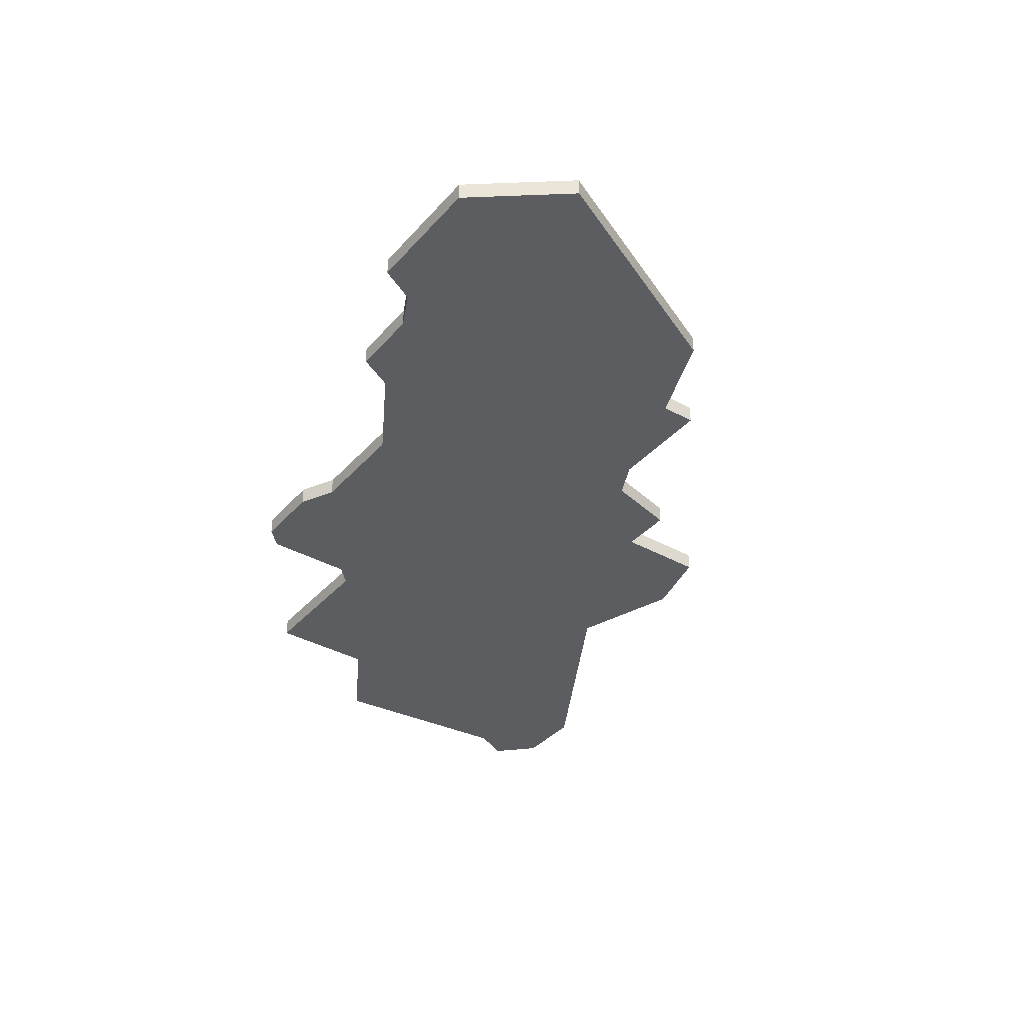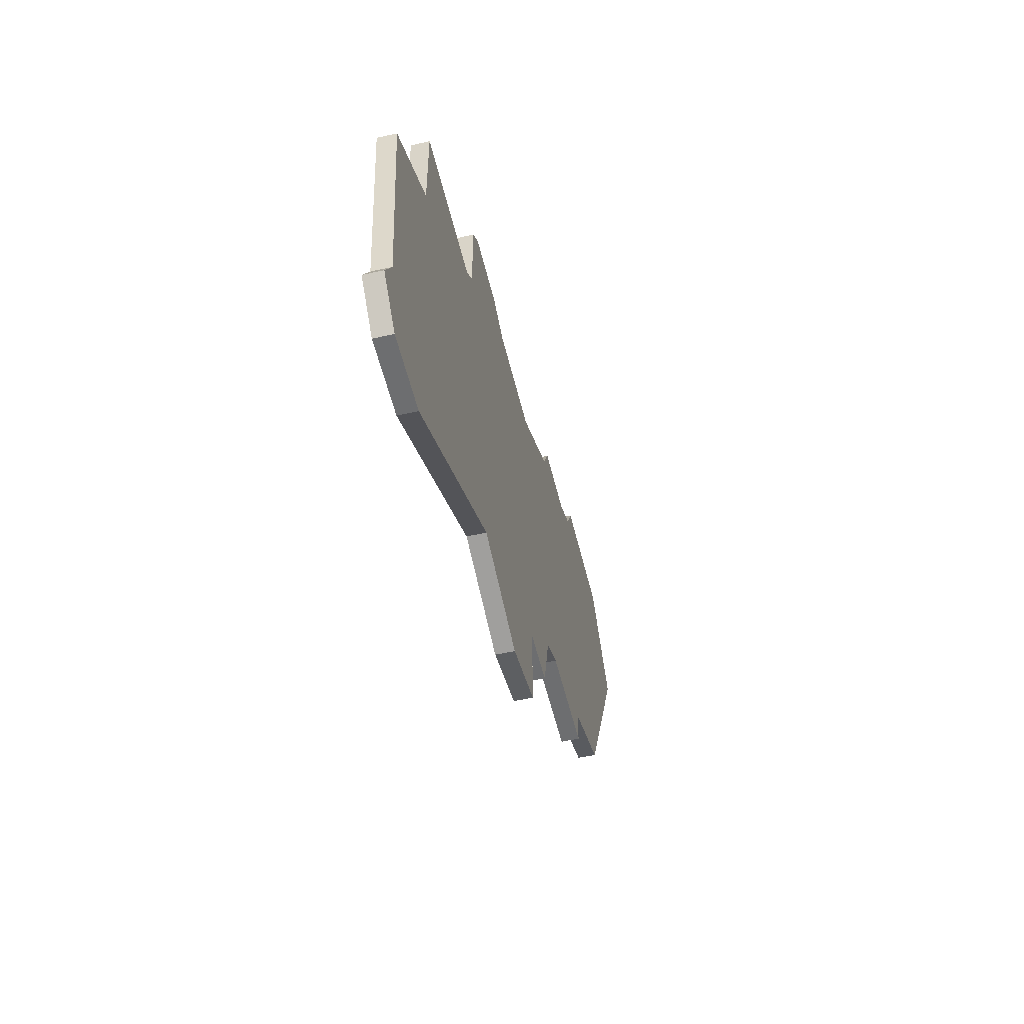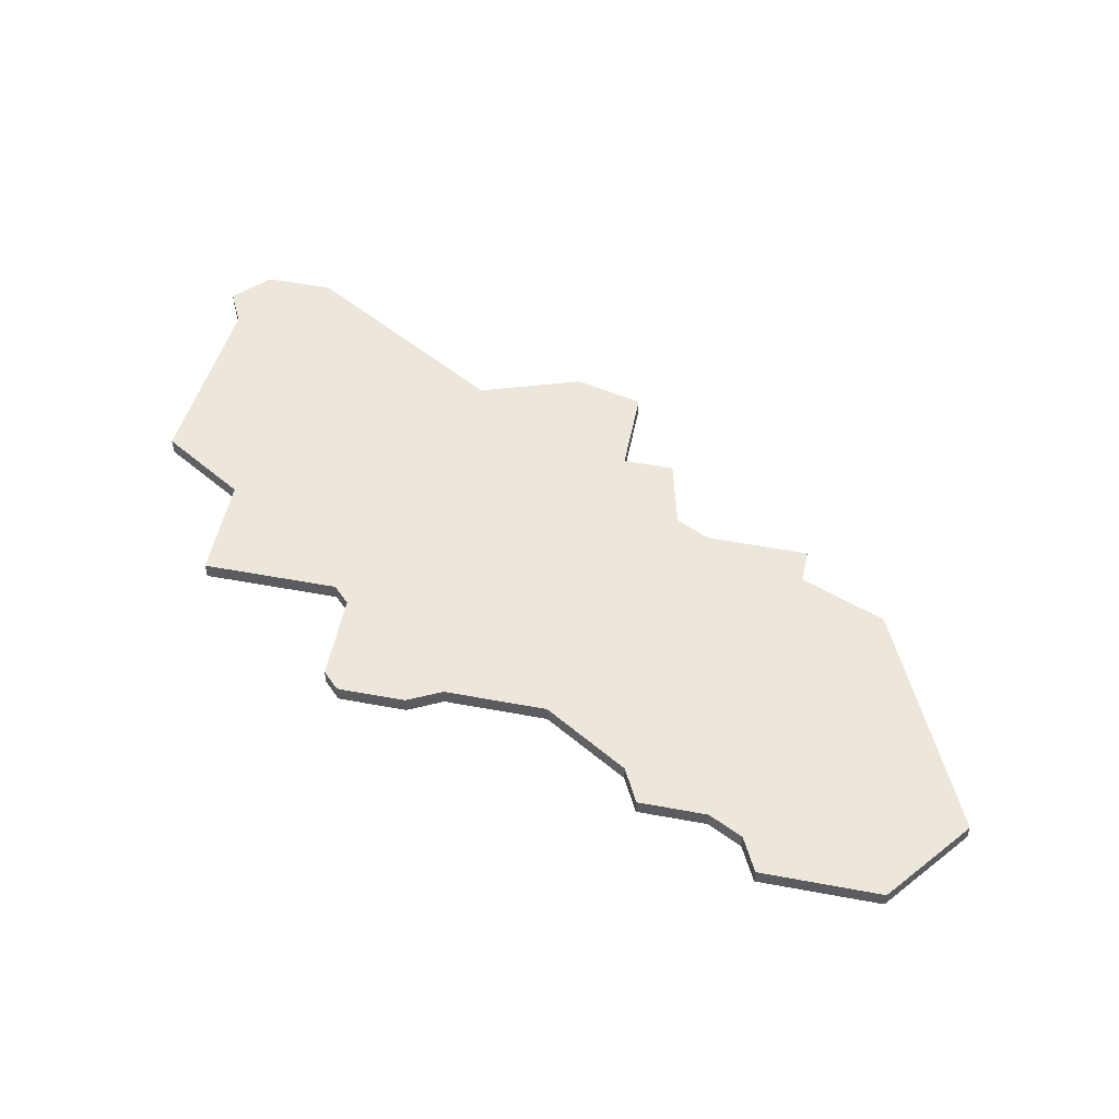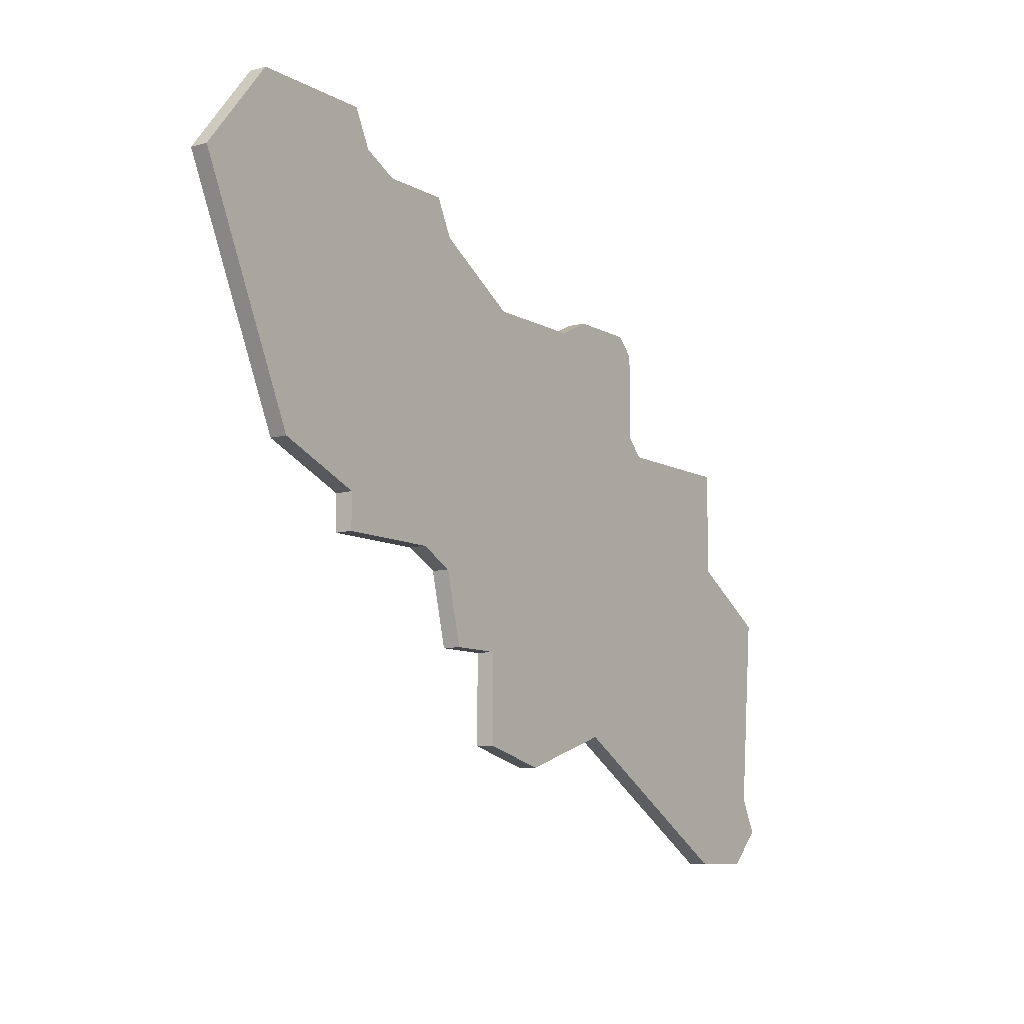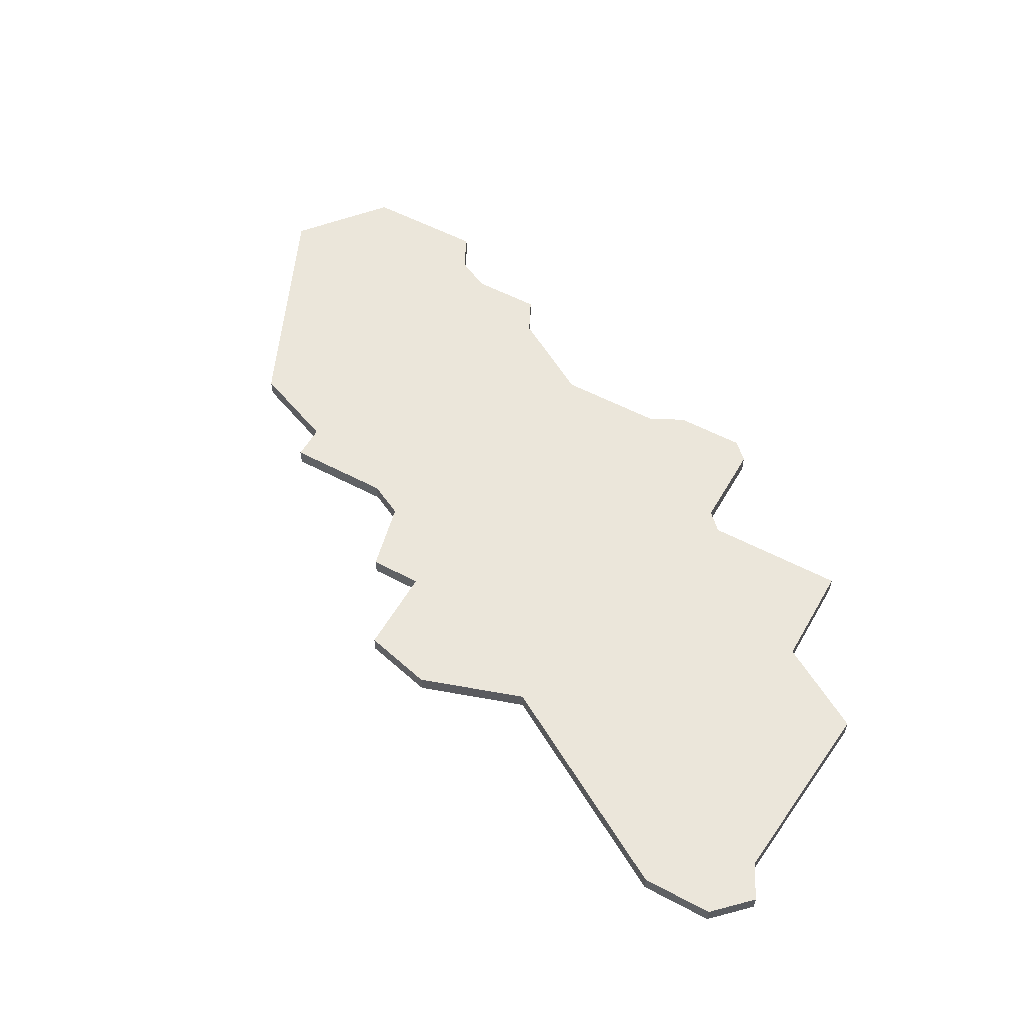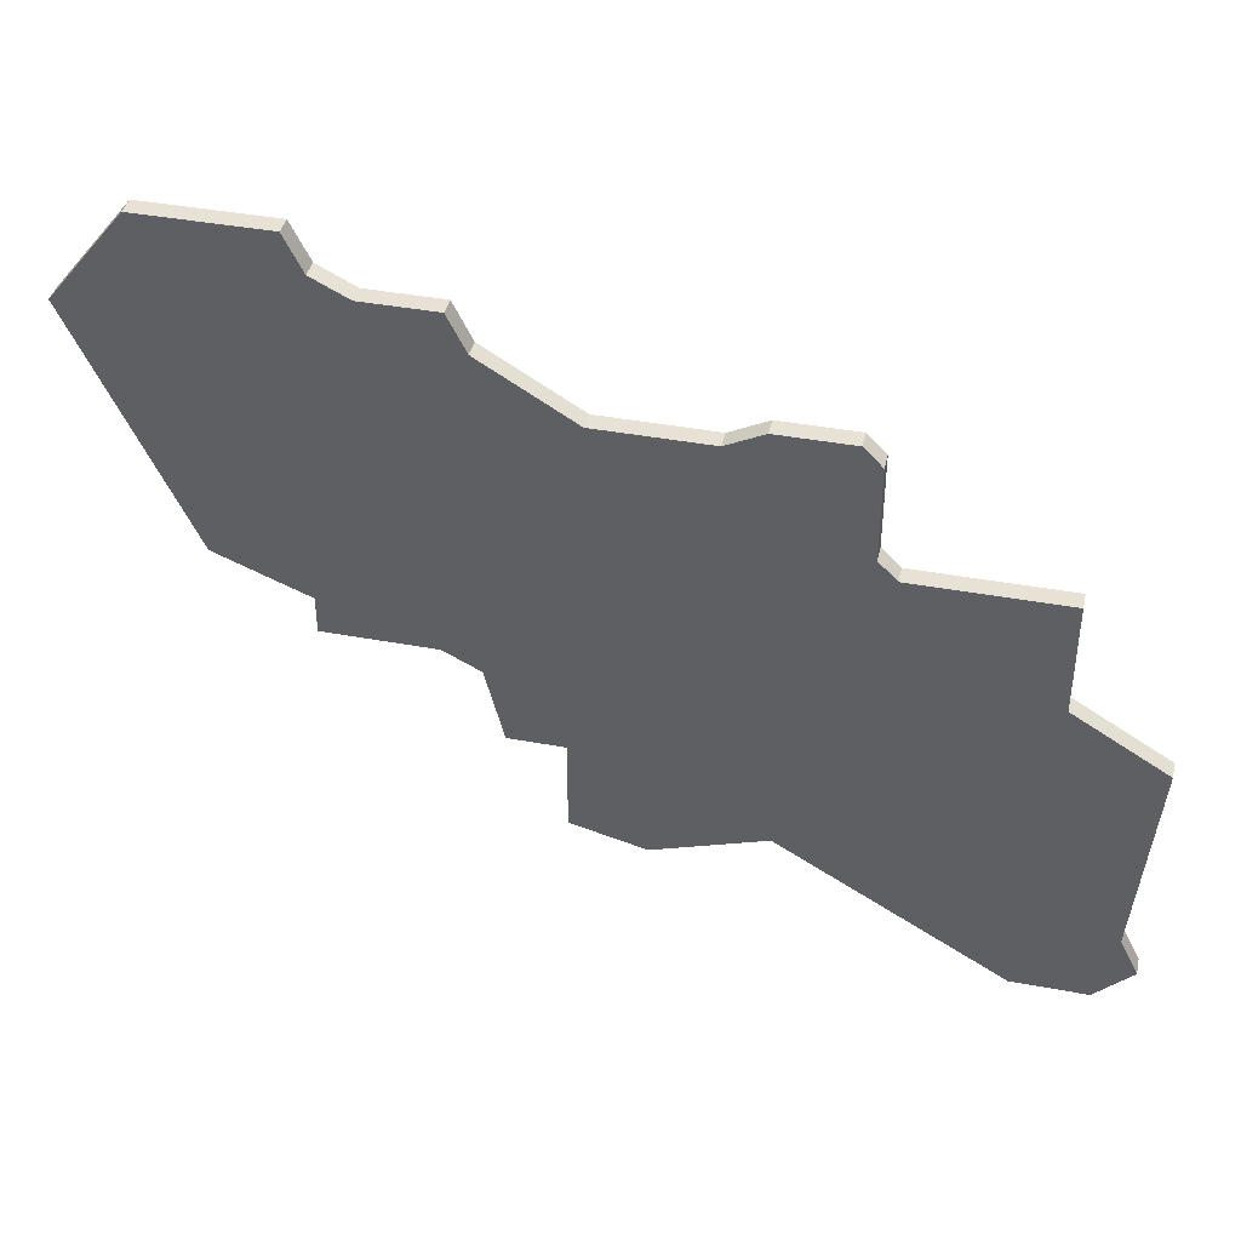
<metadata>
{"format":"obj","ext":"obj","renderer":"f3d","projection":"perspective","resolution":1024,"background":"white","views":[{"elev":-36.8,"azim":-125.8,"up":"+Z"},{"elev":-54.2,"azim":103.4,"up":"+Y"},{"elev":52.2,"azim":-168.6,"up":"+Z"},{"elev":-9.6,"azim":-54.7,"up":"+Y"},{"elev":54.8,"azim":29.4,"up":"+Z"},{"elev":40.5,"azim":12.9,"up":"+Y"}]}
</metadata>
<code>
v 3435 -365 0
v 3435 -365 1
v 3435 -370 0
v 3435 -370 1
v 3418 -356 0
v 3418 -356 1
v 3426 -341 0
v 3426 -341 1
v 3442 -346 0
v 3442 -346 1
v 3450 -352 0
v 3450 -352 1
v 3458 -358 0
v 3458 -358 1
v 3458 -352 0
v 3458 -352 1
v 3416 -338 0
v 3416 -338 1
v 3449 -351 0
v 3449 -351 1
v 3449 -346 0
v 3449 -346 1
v 3424 -340 0
v 3424 -340 1
v 3457 -376 0
v 3457 -376 1
v 3432 -365 0
v 3432 -365 1
v 3448 -345 0
v 3448 -345 1
v 3423 -358 0
v 3423 -358 1
v 3423 -360 0
v 3423 -360 1
v 3423 -338 0
v 3423 -338 1
v 3431 -343 0
v 3431 -343 1
v 3431 -361 0
v 3431 -361 1
v 3439 -371 0
v 3439 -371 1
v 3430 -341 0
v 3430 -341 1
v 3463 -374 0
v 3463 -374 1
v 3463 -361 0
v 3463 -361 1
v 3429 -360 0
v 3429 -360 1
v 3462 -372 0
v 3462 -372 1
v 3412 -343 0
v 3412 -343 1
v 3445 -369 0
v 3445 -369 1
v 3461 -376 0
v 3461 -376 1
v 3436 -346 0
v 3436 -346 1
v 3444 -345 0
v 3444 -345 1
f 31 49 33
f 37 49 31
f 39 49 59
f 27 39 1
f 1 41 3
f 59 49 37
f 53 17 23
f 17 35 23
f 23 5 53
f 43 37 7
f 31 5 7
f 5 23 7
f 7 37 31
f 9 1 39
f 11 55 1
f 55 13 51
f 51 25 55
f 13 55 11
f 51 45 57
f 51 13 47
f 57 25 51
f 9 39 59
f 61 29 21
f 19 9 61
f 13 11 15
f 61 21 19
f 9 19 1
f 1 19 11
f 41 1 55
f 34 50 32
f 32 50 38
f 60 50 40
f 2 40 28
f 4 42 2
f 38 50 60
f 24 18 54
f 24 36 18
f 54 6 24
f 8 38 44
f 8 6 32
f 8 24 6
f 32 38 8
f 40 2 10
f 2 56 12
f 52 14 56
f 56 26 52
f 12 56 14
f 58 46 52
f 48 14 52
f 52 26 58
f 60 40 10
f 22 30 62
f 62 10 20
f 16 12 14
f 20 22 62
f 2 20 10
f 12 20 2
f 56 2 42
f 10 62 9
f 9 62 61
f 60 10 59
f 59 10 9
f 38 60 37
f 37 60 59
f 44 38 43
f 43 38 37
f 8 44 7
f 7 44 43
f 24 8 23
f 23 8 7
f 36 24 35
f 35 24 23
f 18 36 17
f 17 36 35
f 54 18 53
f 53 18 17
f 6 54 5
f 5 54 53
f 32 6 31
f 31 6 5
f 34 32 33
f 33 32 31
f 50 34 49
f 49 34 33
f 40 50 39
f 39 50 49
f 28 40 27
f 27 40 39
f 2 28 1
f 1 28 27
f 4 2 3
f 3 2 1
f 42 4 41
f 41 4 3
f 56 42 55
f 55 42 41
f 26 56 25
f 25 56 55
f 58 26 57
f 57 26 25
f 46 58 45
f 45 58 57
f 52 46 51
f 51 46 45
f 48 52 47
f 47 52 51
f 14 48 13
f 13 48 47
f 16 14 15
f 15 14 13
f 12 16 11
f 11 16 15
f 20 12 19
f 19 12 11
f 22 20 21
f 21 20 19
f 62 30 61
f 61 30 29
f 30 22 29
f 29 22 21

</code>
